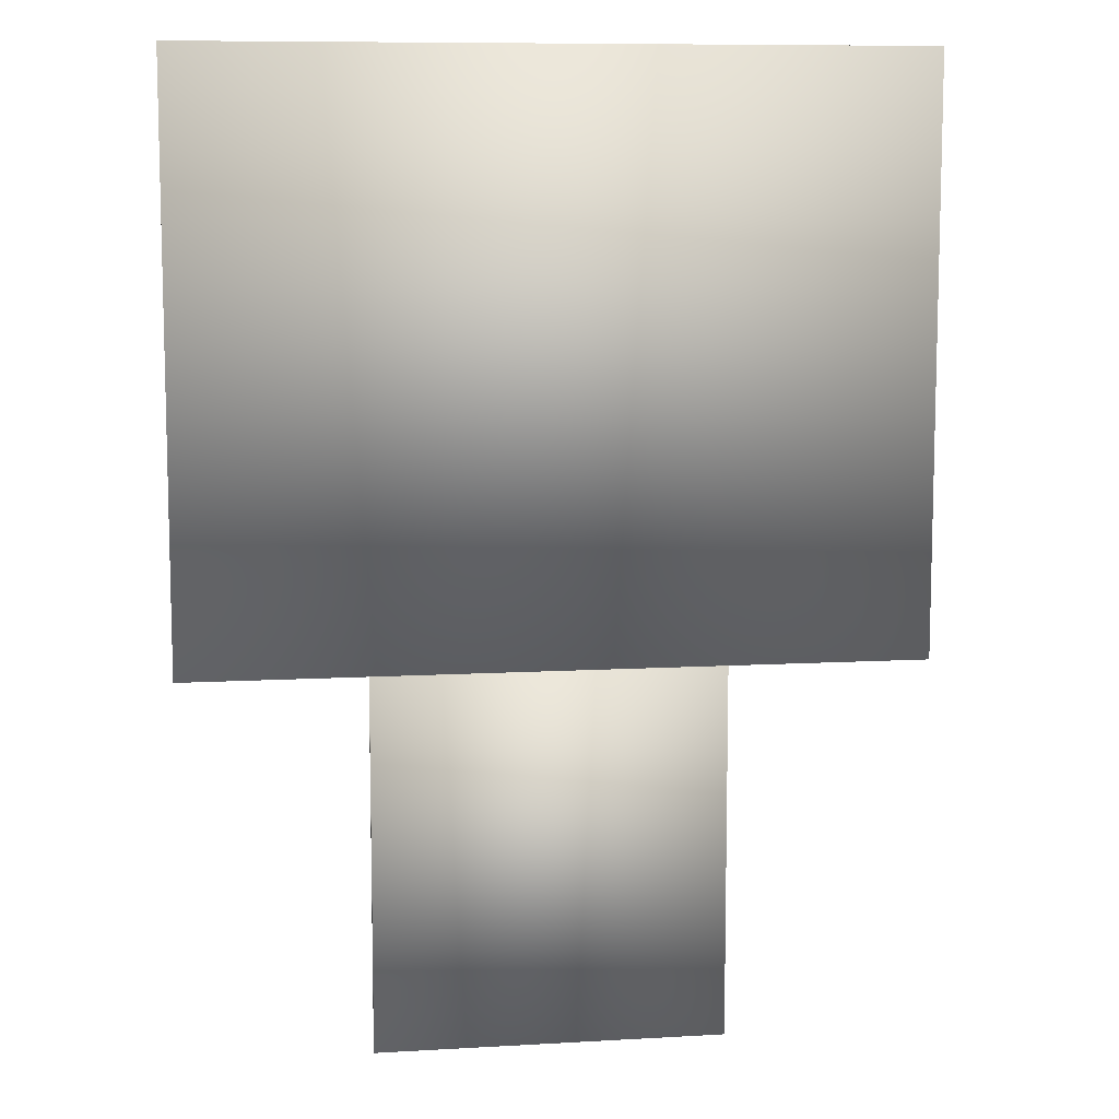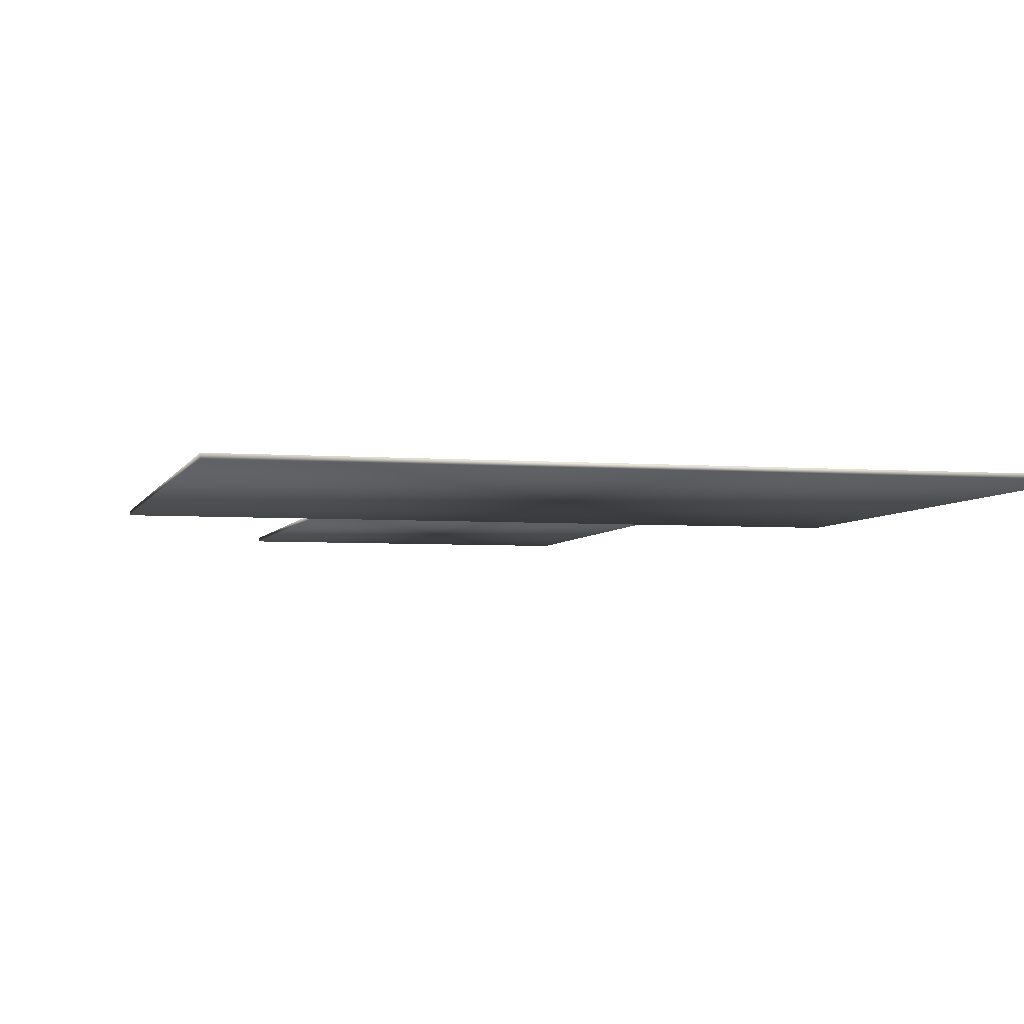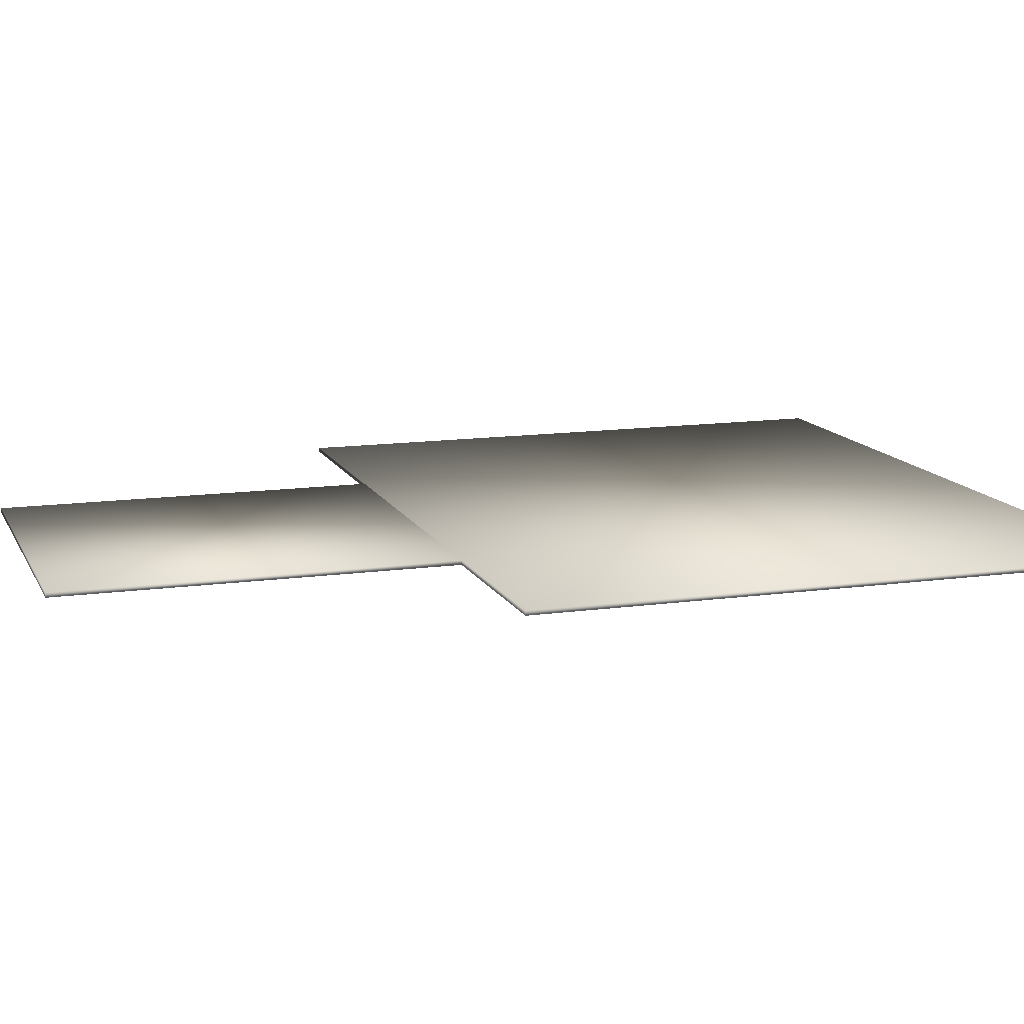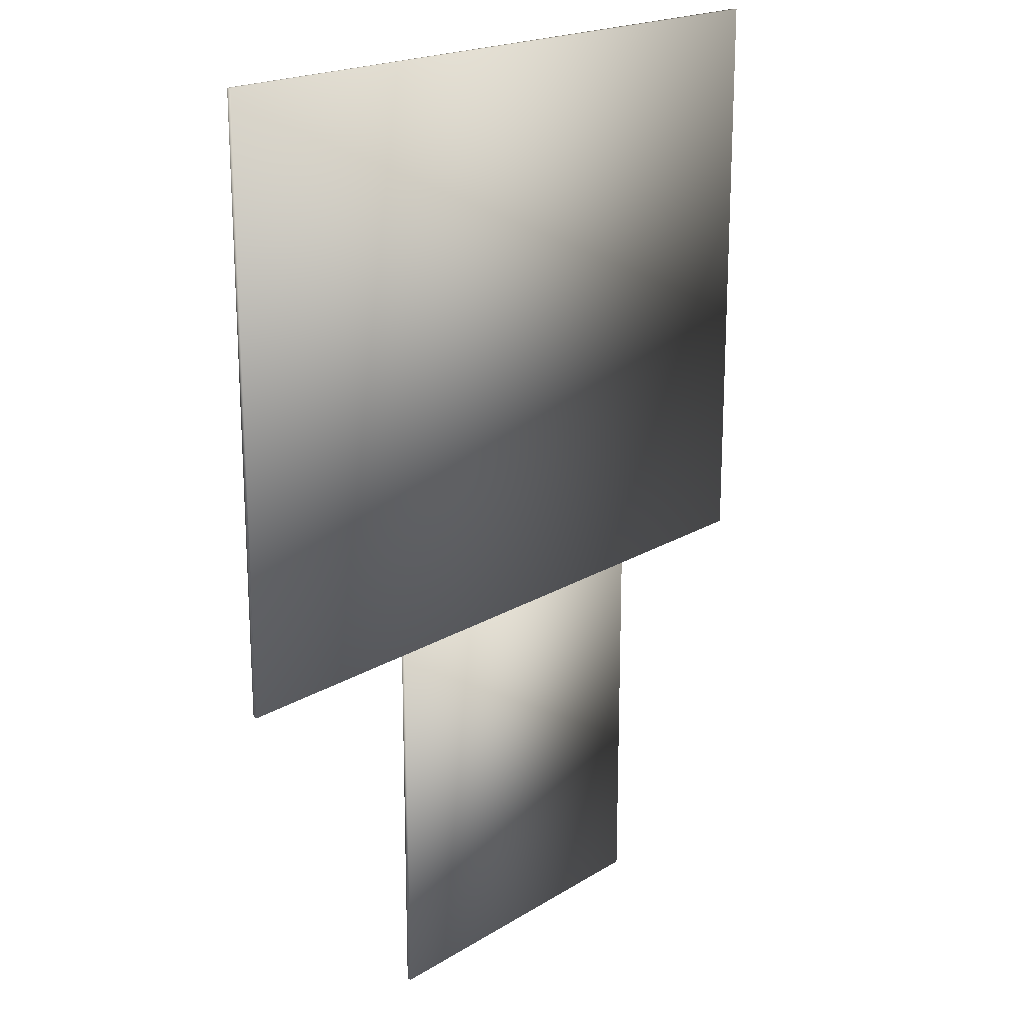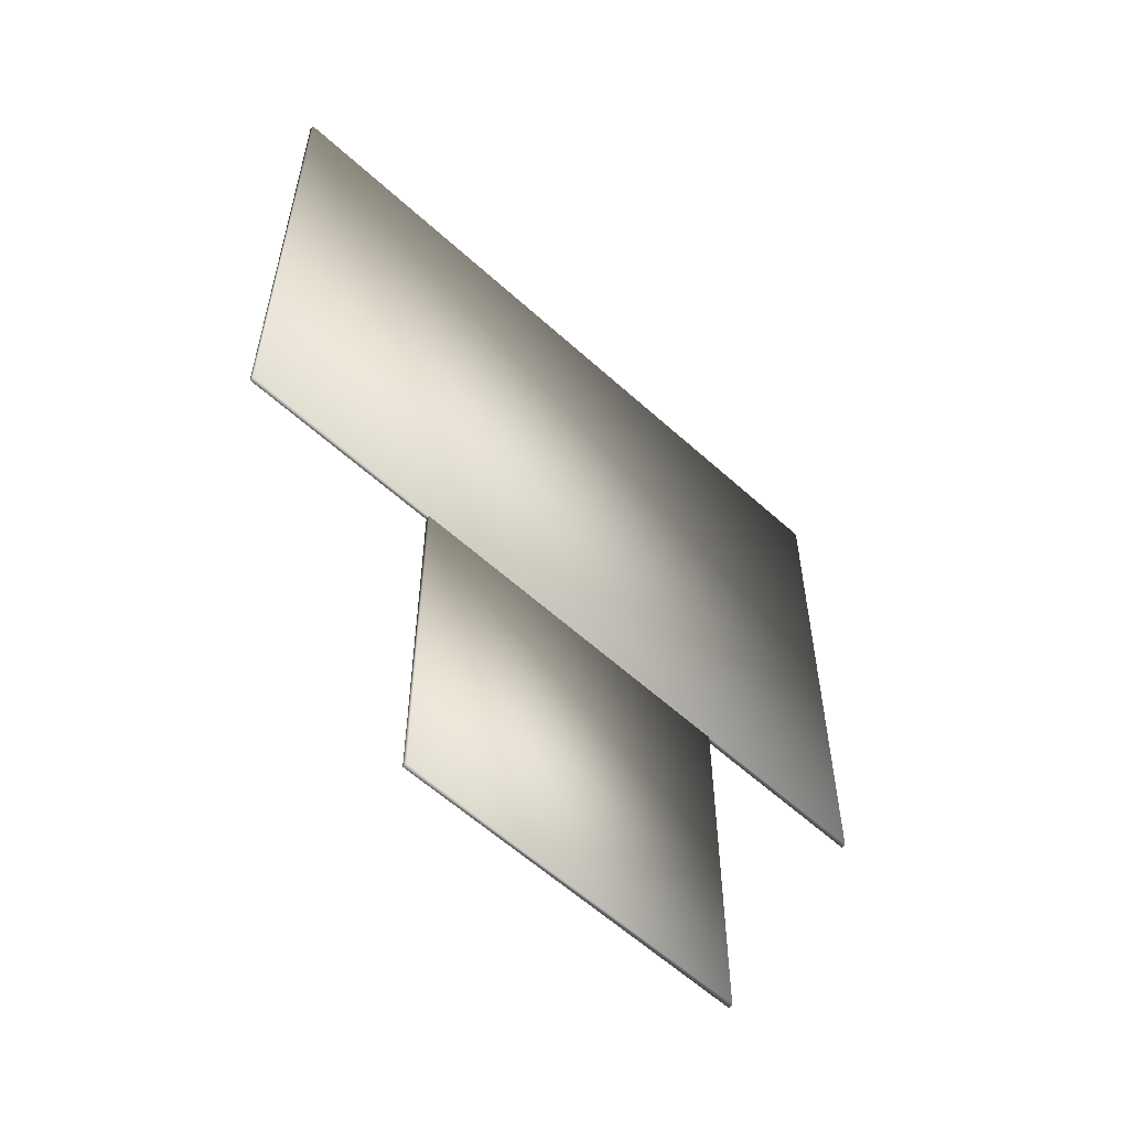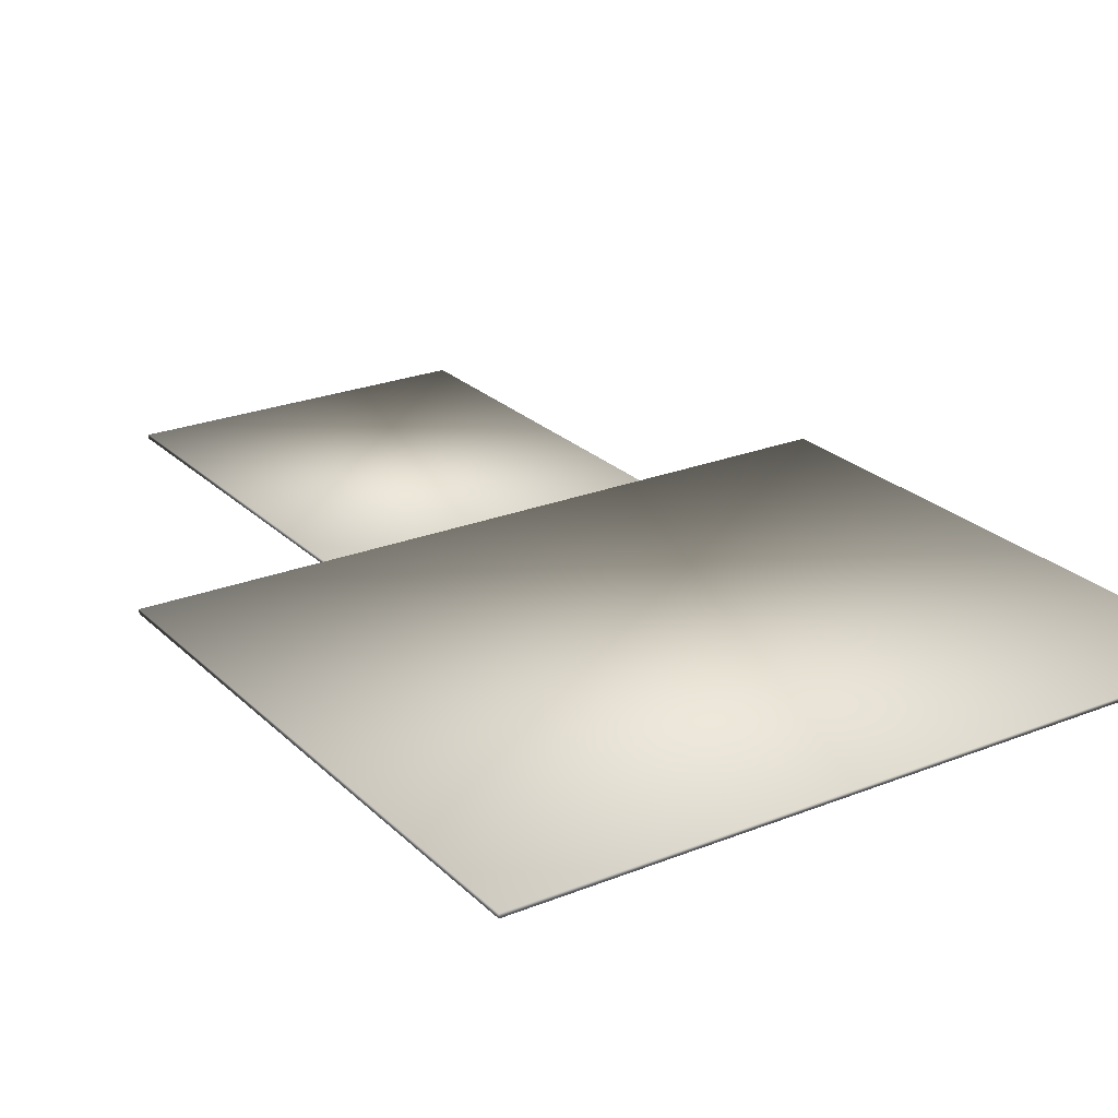
<metadata>
{"format":"obj","ext":"obj","renderer":"f3d","projection":"perspective","resolution":1024,"background":"white","views":[{"elev":9.3,"azim":-8.6,"up":"+Z"},{"elev":-4.4,"azim":-14.3,"up":"+Y"},{"elev":12.8,"azim":-108.1,"up":"+Y"},{"elev":19.5,"azim":131.3,"up":"+Z"},{"elev":-59.0,"azim":136.9,"up":"+Z"},{"elev":24.3,"azim":-33.3,"up":"+Y"}]}
</metadata>
<code>
v  510.1 -1.016 276
v  510.1 -1.016 365
v  427.2 -1.016 365
v  427.2 -1.016 276
v  510.1 0.0097 276
v  427.2 0.0097 276
v  427.2 0.0097 365
v  510.1 0.0097 365
o Suelo_010
g Suelo_010
f 1 2 3 4
f 5 6 7 8
f 1 4 6 5
f 4 3 7 6
f 3 2 8 7
f 2 1 5 8
v  558 -1.016 365
v  558 -1.016 505.4
v  383.4 -1.016 505.4
v  383.4 -1.016 365
v  558 0.0097 365
v  383.4 0.0097 365
v  383.4 0.0097 505.4
v  558 0.0097 505.4
o Suelo_011
g Suelo_011
f 9 10 11 12
f 13 14 15 16
f 9 12 14 13
f 12 11 15 14
f 11 10 16 15
f 10 9 13 16

</code>
